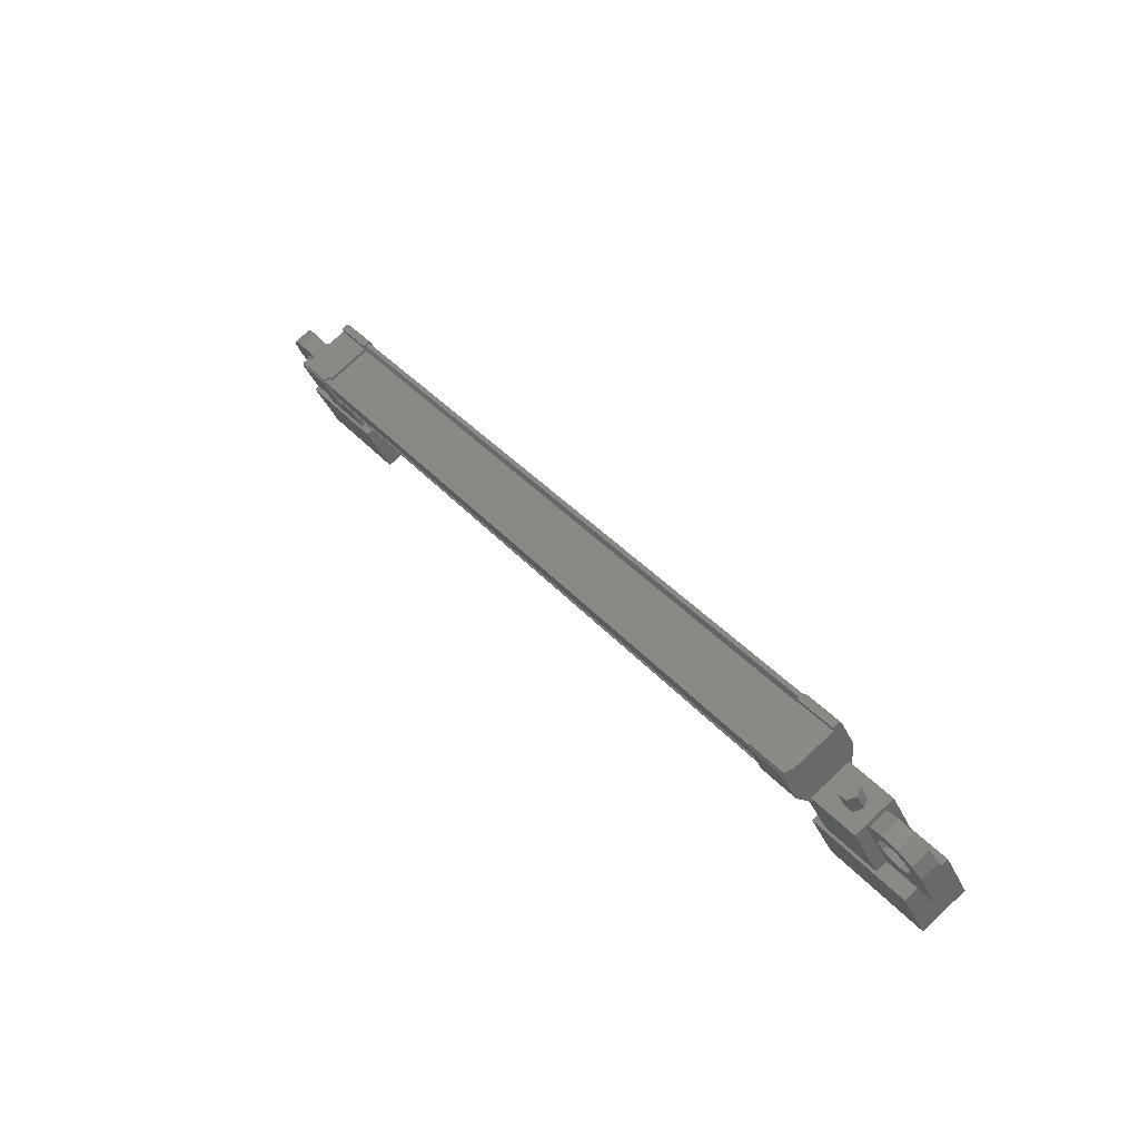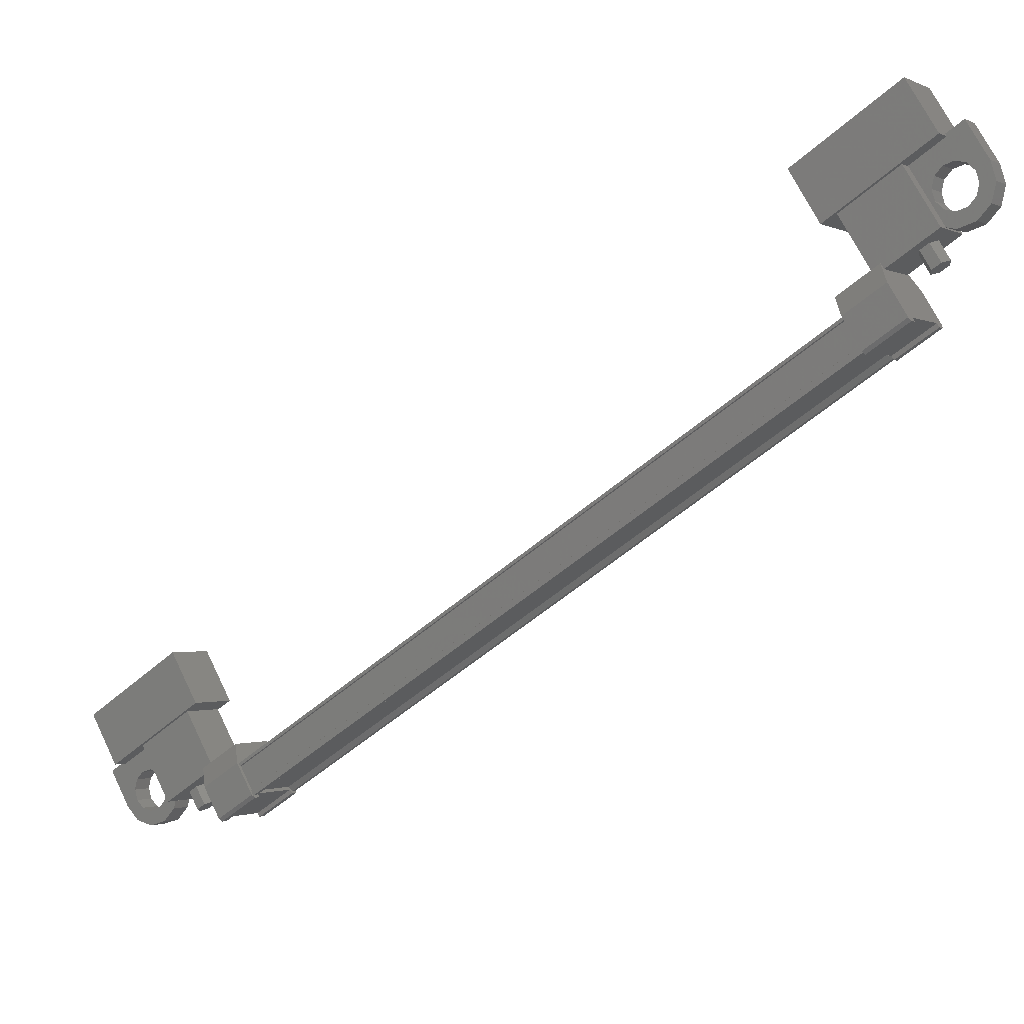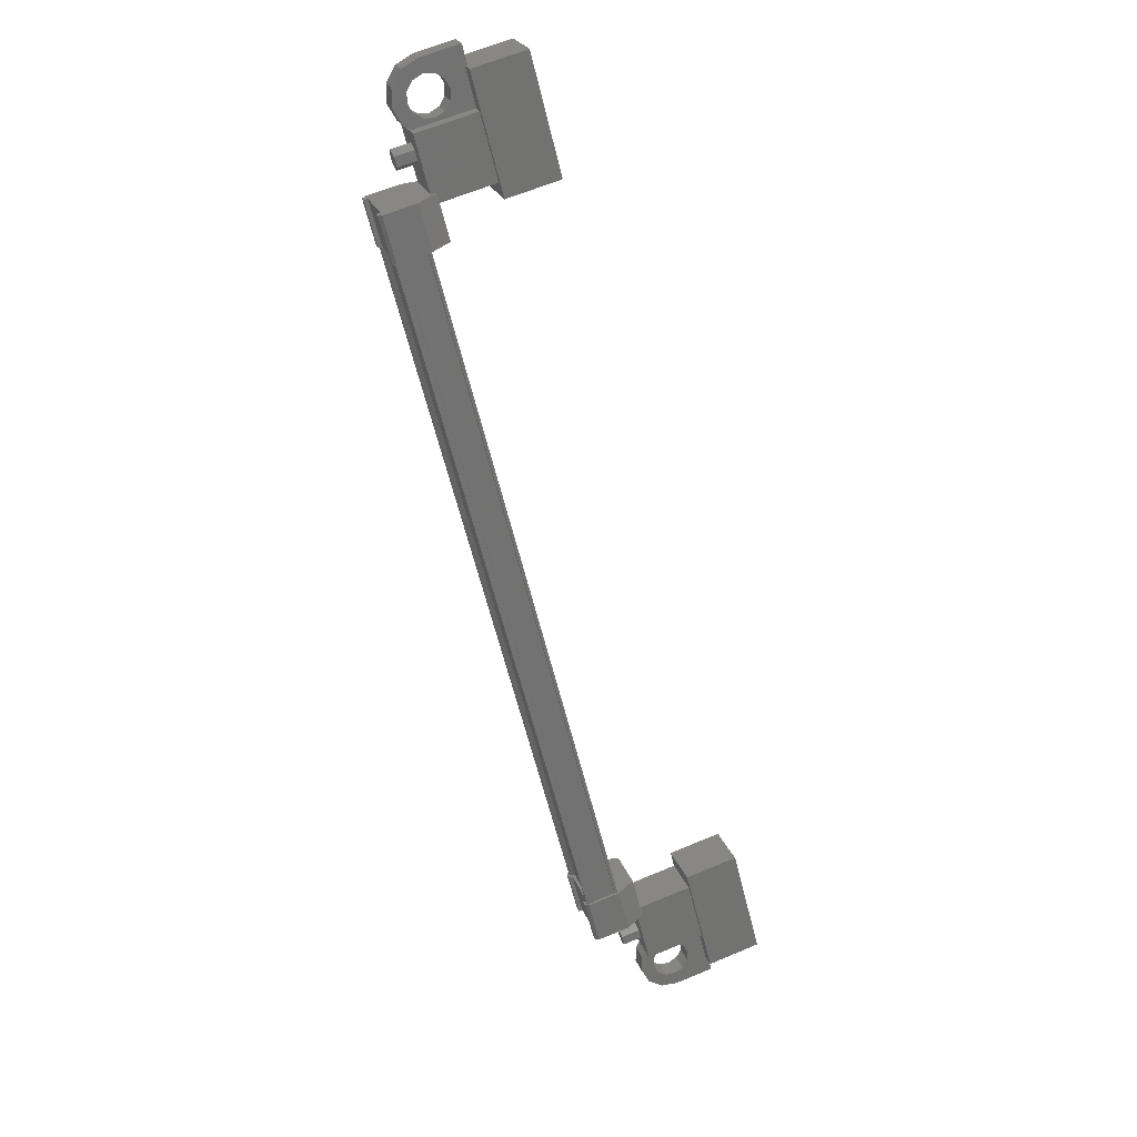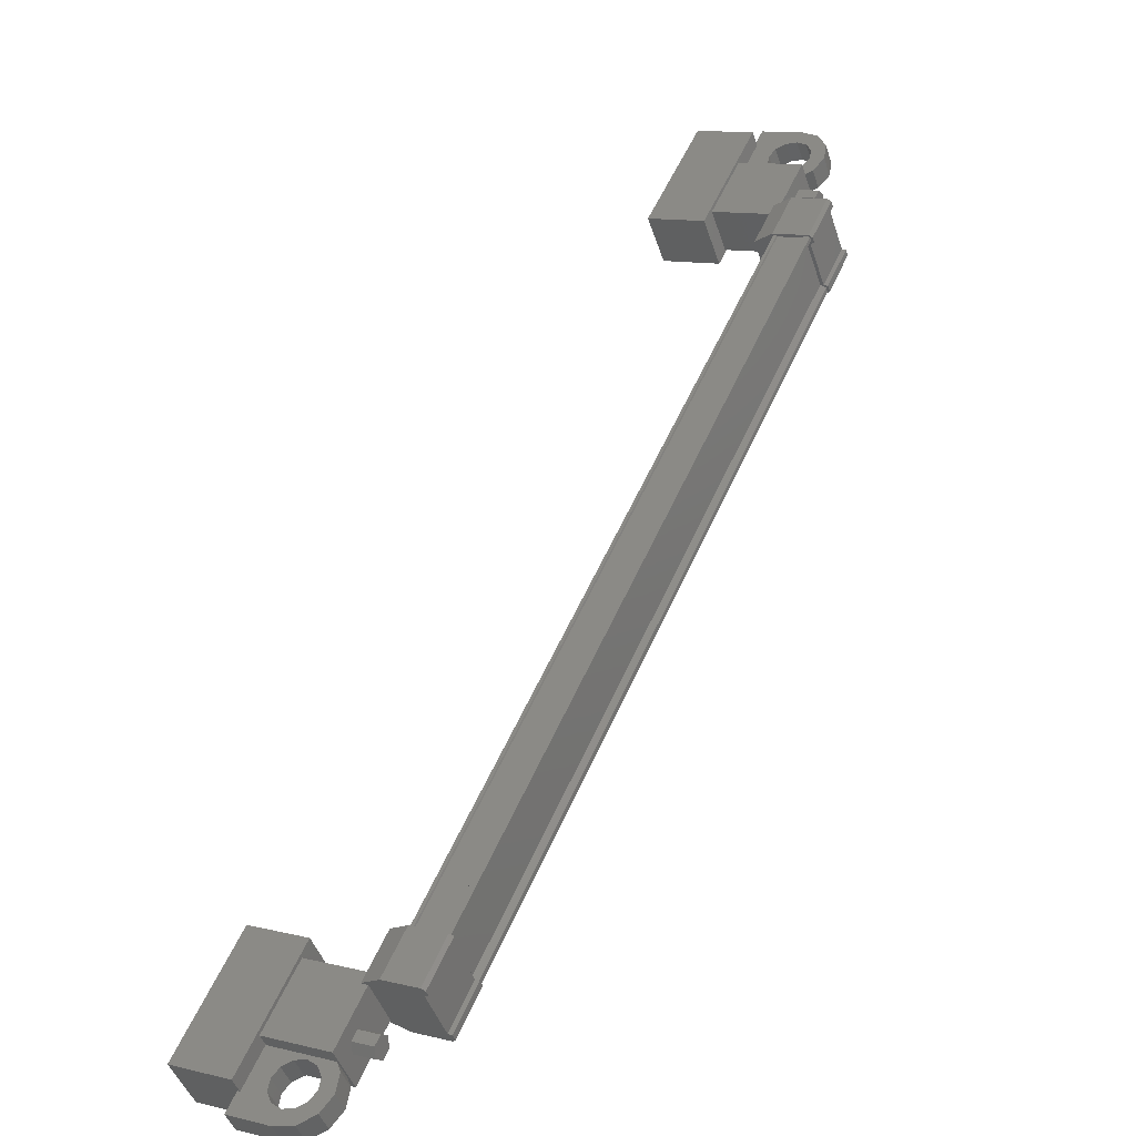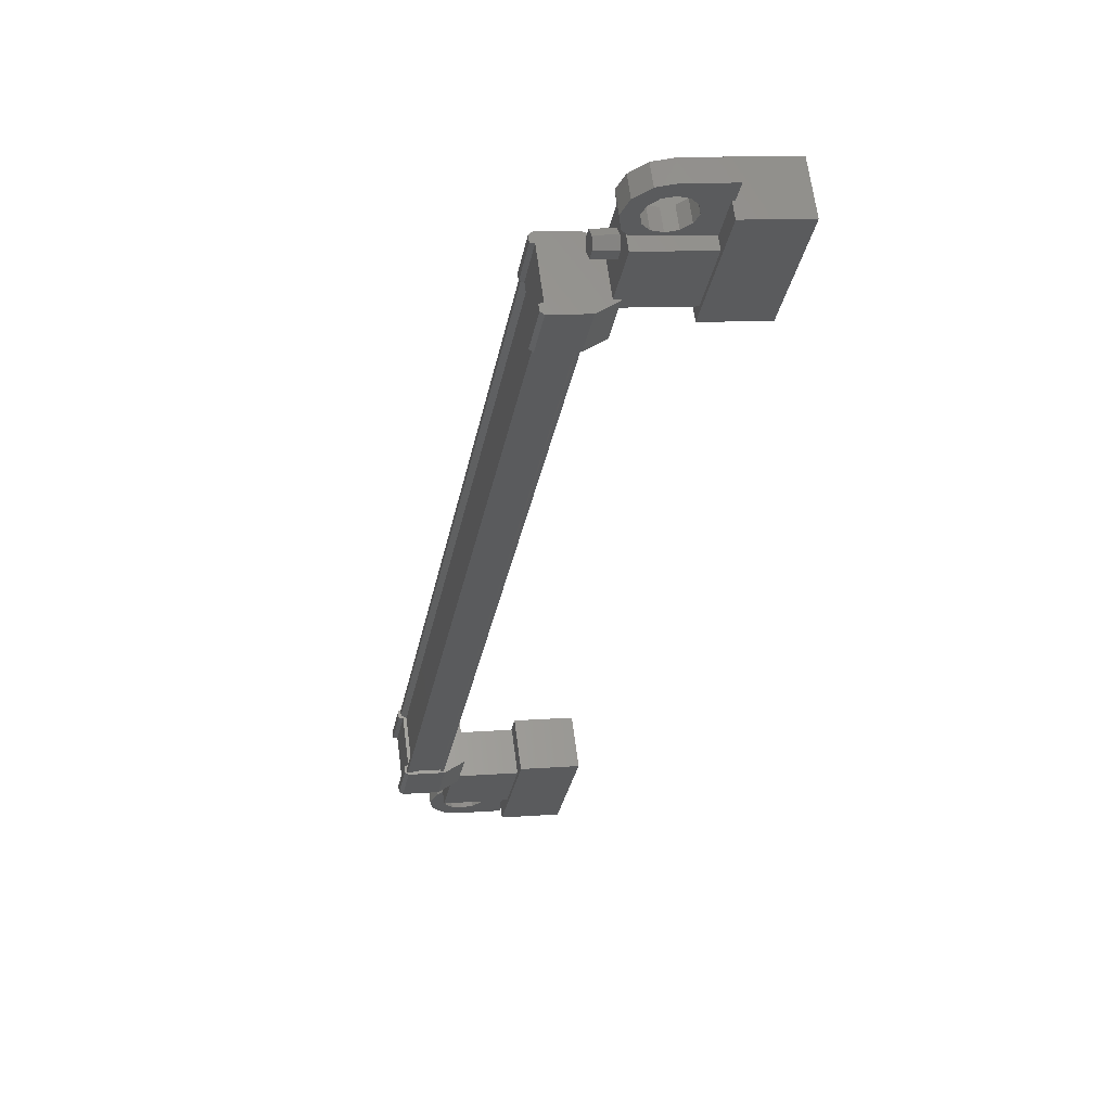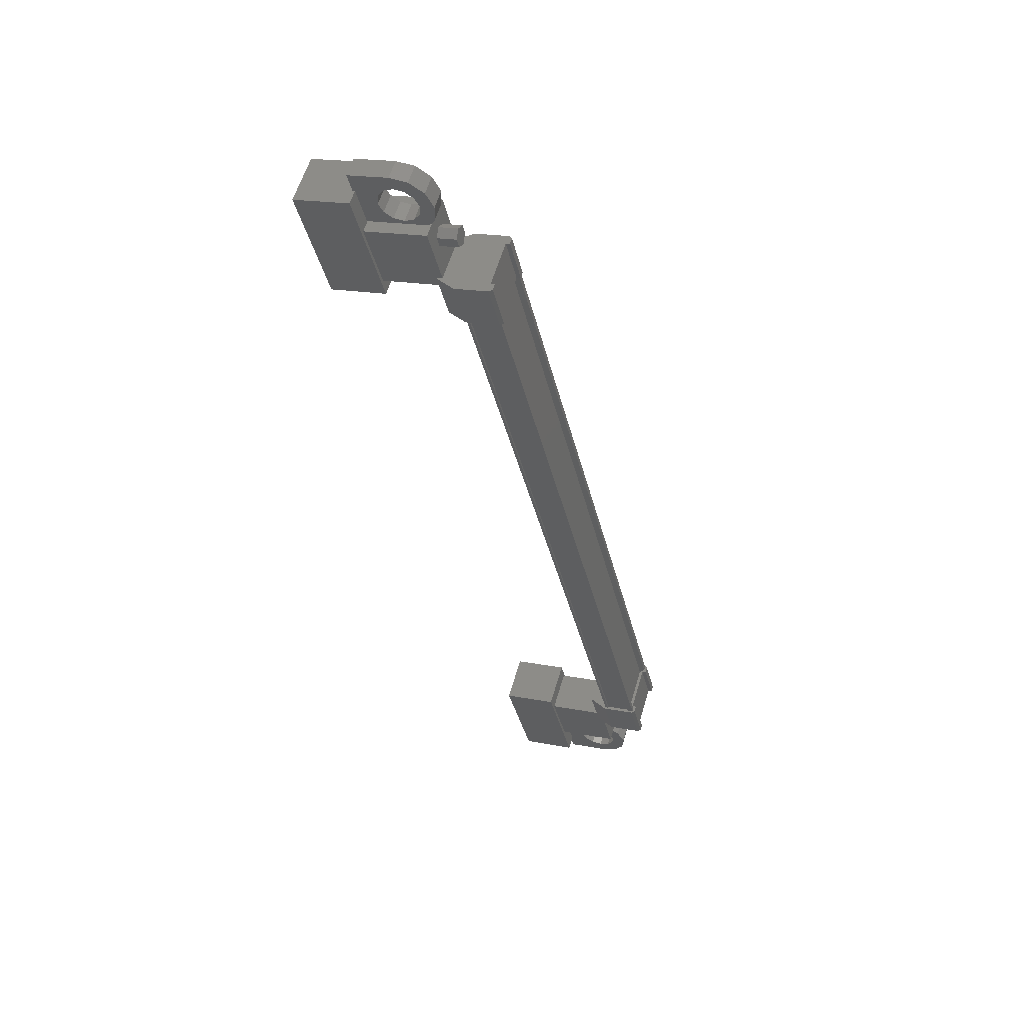
<metadata>
{"format":"stl","ext":"stl","renderer":"f3d","projection":"perspective","resolution":1024,"background":"white","views":[{"elev":-38.5,"azim":112.7,"up":"+Y"},{"elev":69.8,"azim":64.0,"up":"+Z"},{"elev":64.6,"azim":157.2,"up":"+Y"},{"elev":11.9,"azim":29.8,"up":"+Z"},{"elev":9.8,"azim":167.9,"up":"+Z"},{"elev":18.7,"azim":20.6,"up":"+Y"}]}
</metadata>
<code>
# stl→obj: 224 verts, 392 faces
v -109 -60.31 251.8
v -109.5 -60.31 251.8
v -109 -60.54 251.9
v -109.5 -60.54 251.9
v -109 -60.74 251.8
v -109.5 -60.74 251.8
v -109 -60.7 251.5
v -109.5 -60.7 251.5
v -109 -60.47 251.4
v -109.5 -60.47 251.4
v -109 -60.27 251.6
v -109.5 -60.27 251.6
v -109.5 -43.17 265
v -109 -43.17 265
v -109.5 -43.21 265.2
v -109 -43.21 265.2
v -109.5 -43.01 265.4
v -109 -43.01 265.4
v -109.5 -42.78 265.3
v -109 -42.78 265.3
v -109.5 -42.74 265
v -109 -42.74 265
v -109.5 -42.94 264.9
v -109 -42.94 264.9
v -109 -42.98 265.1
v -109 -60.5 251.7
v -111 -58.97 252
v -111 -59.73 253
v -111 -61.34 250.2
v -111 -62.1 251.2
v -112.4 -61.34 250.2
v -112.4 -62.1 251.2
v -112.4 -59.73 253
v -112.4 -58.97 252
v -112.4 -41.38 265.5
v -112.4 -42.14 266.5
v -111 -41.38 265.5
v -111 -42.14 266.5
v -111 -43.75 263.7
v -111 -44.51 264.7
v -112.4 -44.51 264.7
v -112.4 -43.75 263.7
v -108.3 -59.04 251.8
v -108.3 -43.55 263.8
v -108.3 -59.11 251.9
v -108.4 -59.16 251.9
v -108.2 -45.02 264.5
v -108.3 -44.14 265.3
v -108.3 -45.06 264.6
v -109.1 -44.14 265.3
v -109.1 -59.34 251.5
v -108.3 -58.42 252.2
v -108.3 -59.34 251.5
v -108.2 -58.46 252.3
v -108.4 -44.32 264.8
v -108.3 -44.37 264.9
v -108.3 -59.93 252.9
v -108.3 -60 253
v -109 -43.5 263.8
v -109 -59.06 251.8
v -109 -43.48 263.7
v -109 -59.04 251.8
v -109.1 -43.48 263.7
v -108.3 -43.13 263.9
v -108.3 -43.27 264.1
v -108.2 -43.17 264
v -108.2 -43.26 264.1
v -108.2 -44.08 263.3
v -108.3 -60.35 252.8
v -108.3 -60.21 252.6
v -108.2 -60.31 252.8
v -108.2 -60.22 252.6
v -108.2 -59.4 253.5
v -108.2 -44.92 264.4
v -108.3 -44.91 264.4
v -109.1 -45.06 264.6
v -108.4 -59.88 252.9
v -108.4 -43.6 263.9
v -109.1 -58.42 252.2
v -108.3 -58.57 252.4
v -108.2 -58.56 252.4
v -108.4 -59.06 251.8
v -108.4 -43.5 263.8
v -108.4 -59.04 251.8
v -108.4 -43.48 263.7
v -108.3 -43.48 263.7
v -109.5 -60.62 250.9
v -109.5 -59.99 252.8
v -109.5 -61.3 251.8
v -111 -61.3 251.8
v -111 -60.62 250.9
v -111 -59.99 252.8
v -111 -59.31 251.9
v -109.5 -59.31 251.9
v -109.5 -42.18 265
v -109.5 -43.49 264
v -111 -42.18 265
v -111 -43.49 264
v -111 -42.86 265.9
v -111 -44.17 264.9
v -109.5 -44.17 264.9
v -109.5 -42.86 265.9
v -110.1 -62.25 250.6
v -110.1 -61.98 250.8
v -110.1 -61.67 250.4
v -110.1 -61.96 250.5
v -110.1 -61.95 250.2
v -111.1 -61.95 250.2
v -111.1 -62.25 250.6
v -111.1 -60.6 251.3
v -111.1 -60.91 251.7
v -110.1 -60.91 251.7
v -110.3 -61.24 251.4
v -110.1 -61.18 251.5
v -110.3 -42.24 265.4
v -110.1 -42.57 265.1
v -111.1 -42.57 265.1
v -111.1 -42.88 265.5
v -111.1 -41.23 266.1
v -111.1 -41.53 266.5
v -110.1 -41.23 266.1
v -110.1 -41.53 266.5
v -110.1 -41.52 266.2
v -110.1 -41.81 266.3
v -110.1 -41.5 265.9
v -108.3 -44.44 265
v -108.4 -44.44 265
v -108.4 -60 253
v -108.4 -44.42 265
v -108.4 -59.98 253
v -109 -44.42 265
v -109 -59.98 253
v -109 -44.44 265
v -109 -60 253
v -109.1 -44.44 265
v -109.1 -60 253
v -109.1 -59.04 251.8
v -110.3 -60.93 251
v -110.1 -60.6 251.3
v -110.1 -60.88 251.1
v -109.8 -61.24 251.4
v -109.7 -61 251.6
v -109.6 -61.38 251.3
v -109.3 -61.24 251.4
v -109.6 -61.58 251.1
v -109.2 -61.58 251.1
v -109.6 -61.78 251
v -109.3 -61.92 250.9
v -109.8 -61.92 250.9
v -109.7 -62.16 250.7
v -110.3 -61.92 250.9
v -110.5 -61.78 251
v -110.6 -61.58 251.1
v -110.3 -42.55 265.8
v -110.1 -42.88 265.5
v -110.1 -42.6 265.7
v -110.1 -42.3 265.3
v -109.8 -42.24 265.4
v -109.7 -42.48 265.2
v -109.6 -42.1 265.5
v -109.3 -42.24 265.4
v -109.6 -41.9 265.6
v -109.2 -41.9 265.6
v -109.6 -41.7 265.8
v -109.3 -41.56 265.9
v -109.8 -41.56 265.9
v -109.7 -41.32 266.1
v -110.3 -41.56 265.9
v -110.5 -41.7 265.8
v -110.6 -41.9 265.6
v -109.6 -43.99 265.1
v -109.6 -44.9 264.4
v -109.6 -44.2 263.4
v -109.6 -43.28 264.1
v -109.1 -43.13 263.9
v -109.1 -44.05 263.2
v -108.3 -44.19 263.4
v -108.3 -43.99 265.1
v -108.2 -44 265.1
v -108.2 -44.1 265.2
v -108.3 -44.05 263.2
v -108.2 -44.18 263.4
v -109.6 -59.49 251.7
v -109.6 -58.58 252.4
v -109.6 -59.28 253.3
v -109.6 -60.2 252.6
v -109.1 -60.35 252.8
v -109.1 -59.43 253.5
v -108.3 -59.29 253.3
v -108.3 -59.49 251.7
v -108.2 -59.48 251.7
v -108.2 -59.38 251.6
v -108.3 -59.43 253.5
v -108.2 -59.3 253.4
v -109.8 -42.55 265.8
v -109.7 -42.79 265.6
v -109.6 -42.4 265.9
v -109.3 -42.54 265.8
v -109.6 -42.2 266
v -109.2 -42.2 266
v -109.6 -42.01 266.2
v -109.3 -41.87 266.3
v -109.8 -41.86 266.3
v -109.7 -41.62 266.5
v -110.3 -41.86 266.3
v -110.5 -42.01 266.2
v -110.6 -42.2 266
v -109.8 -60.93 251
v -109.7 -60.69 251.2
v -109.6 -61.08 250.9
v -109.3 -60.94 251
v -109.6 -61.28 250.8
v -109.2 -61.28 250.8
v -109.6 -61.47 250.6
v -109.3 -61.61 250.5
v -109.8 -61.62 250.5
v -109.7 -61.86 250.3
v -110.3 -61.62 250.5
v -110.5 -61.47 250.6
v -110.6 -61.28 250.8
v -110.5 -42.1 265.5
v -110.5 -61.08 250.9
v -110.5 -61.38 251.3
v -110.5 -42.4 265.9
f 1 2 3
f 3 2 4
f 4 5 3
f 6 5 4
f 7 5 6
f 6 8 7
f 7 8 9
f 9 8 10
f 10 11 9
f 12 11 10
f 1 11 12
f 12 2 1
f 13 14 15
f 15 14 16
f 16 17 15
f 18 17 16
f 19 17 18
f 18 20 19
f 19 20 21
f 21 20 22
f 22 23 21
f 24 23 22
f 13 23 24
f 24 14 13
f 18 16 25
f 25 16 14
f 14 24 25
f 11 1 26
f 26 1 3
f 3 5 26
f 5 7 26
f 26 7 9
f 9 11 26
f 24 22 25
f 25 22 20
f 20 18 25
f 27 28 29
f 29 28 30
f 30 31 29
f 32 31 30
f 33 31 32
f 32 28 33
f 33 28 34
f 34 28 27
f 27 31 34
f 29 31 27
f 35 36 37
f 37 36 38
f 38 39 37
f 40 39 38
f 41 39 40
f 40 36 41
f 41 36 42
f 42 36 35
f 35 39 42
f 37 39 35
f 40 38 36
f 30 28 32
f 41 42 39
f 33 34 31
f 43 44 45
f 45 44 46
f 47 48 49
f 49 48 50
f 51 52 53
f 53 52 54
f 55 56 57
f 57 56 58
f 59 60 61
f 61 60 62
f 62 63 61
f 64 65 66
f 66 65 67
f 67 68 66
f 69 70 71
f 71 70 72
f 72 73 71
f 74 47 75
f 75 47 49
f 49 76 75
f 50 76 49
f 57 77 55
f 55 77 46
f 46 78 55
f 44 78 46
f 51 79 52
f 52 79 80
f 80 54 52
f 81 54 80
f 82 83 84
f 84 83 85
f 85 43 84
f 86 43 85
f 44 43 86
f 87 88 89
f 89 88 90
f 90 91 89
f 92 91 90
f 93 91 92
f 92 88 93
f 93 88 94
f 94 88 87
f 87 91 94
f 89 91 87
f 95 96 97
f 97 96 98
f 98 99 97
f 100 99 98
f 101 99 100
f 100 96 101
f 101 96 102
f 102 96 95
f 95 99 102
f 97 99 95
f 103 104 105
f 105 104 106
f 106 107 105
f 103 107 106
f 108 107 103
f 103 109 108
f 108 109 110
f 110 109 111
f 111 112 110
f 113 112 111
f 114 112 113
f 115 116 117
f 117 116 118
f 118 119 117
f 120 119 118
f 121 119 120
f 120 122 121
f 121 122 123
f 123 122 124
f 124 125 123
f 121 125 124
f 123 125 121
f 56 126 58
f 58 126 127
f 127 128 58
f 129 128 127
f 130 128 129
f 129 131 130
f 130 131 132
f 132 131 133
f 133 134 132
f 135 134 133
f 136 134 135
f 135 63 136
f 136 63 137
f 137 63 62
f 138 110 139
f 139 110 112
f 112 140 139
f 114 140 112
f 112 140 114
f 114 141 112
f 112 141 142
f 142 141 143
f 143 144 142
f 145 144 143
f 146 144 145
f 145 147 146
f 146 147 148
f 148 147 149
f 149 150 148
f 104 150 149
f 103 150 104
f 104 151 103
f 103 151 109
f 109 151 152
f 152 153 109
f 154 118 155
f 155 118 116
f 116 156 155
f 157 156 116
f 116 156 157
f 157 158 116
f 116 158 159
f 159 158 160
f 160 161 159
f 162 161 160
f 163 161 162
f 162 164 163
f 163 164 165
f 165 164 166
f 166 167 165
f 125 167 166
f 121 167 125
f 125 168 121
f 121 168 119
f 119 168 169
f 169 170 119
f 50 171 76
f 76 171 172
f 172 173 76
f 171 173 172
f 174 173 171
f 171 175 174
f 174 175 173
f 173 175 176
f 176 76 173
f 177 76 176
f 75 76 177
f 177 178 75
f 75 178 74
f 74 178 179
f 179 47 74
f 180 47 179
f 48 47 180
f 180 178 48
f 48 178 50
f 50 178 65
f 65 175 50
f 64 175 65
f 176 175 64
f 64 181 176
f 176 181 177
f 177 181 68
f 68 182 177
f 67 182 68
f 177 182 67
f 67 65 177
f 177 65 178
f 51 183 79
f 79 183 184
f 184 185 79
f 183 185 184
f 186 185 183
f 183 187 186
f 186 187 185
f 185 187 188
f 188 79 185
f 189 79 188
f 80 79 189
f 189 190 80
f 80 190 81
f 81 190 191
f 191 54 81
f 192 54 191
f 53 54 192
f 192 190 53
f 53 190 51
f 51 190 70
f 70 187 51
f 69 187 70
f 188 187 69
f 69 193 188
f 188 193 189
f 189 193 73
f 73 194 189
f 72 194 73
f 189 194 72
f 72 70 189
f 189 70 190
f 156 155 195
f 195 155 196
f 196 197 195
f 198 197 196
f 199 197 198
f 198 200 199
f 199 200 201
f 201 200 202
f 202 203 201
f 204 203 202
f 124 203 204
f 204 122 124
f 124 122 205
f 205 122 120
f 120 206 205
f 207 206 120
f 140 139 208
f 208 139 209
f 209 210 208
f 211 210 209
f 212 210 211
f 211 213 212
f 212 213 214
f 214 213 215
f 215 216 214
f 217 216 215
f 105 216 217
f 217 107 105
f 105 107 218
f 218 107 108
f 108 219 218
f 220 219 108
f 119 170 117
f 117 170 221
f 221 115 117
f 138 222 110
f 110 222 220
f 220 108 110
f 109 153 111
f 111 153 223
f 223 113 111
f 154 224 118
f 118 224 207
f 207 120 118
f 69 71 193
f 193 71 73
f 59 83 60
f 60 83 82
f 68 181 66
f 66 181 64
f 104 103 106
f 51 187 183
f 139 140 138
f 157 116 115
f 103 105 107
f 101 102 99
f 93 94 91
f 121 124 122
f 180 179 178
f 140 112 139
f 50 175 171
f 192 191 190
f 88 92 90
f 100 98 96
f 156 116 155
f 155 156 154
f 224 115 221
f 224 221 207
f 207 221 170
f 170 206 207
f 169 206 170
f 205 206 169
f 169 168 205
f 205 168 124
f 104 105 151
f 151 105 218
f 218 152 151
f 219 152 218
f 153 152 219
f 219 220 153
f 153 220 223
f 223 220 222
f 222 113 223
f 155 116 196
f 196 116 159
f 159 198 196
f 161 198 159
f 200 198 161
f 161 163 200
f 200 163 202
f 202 163 165
f 165 204 202
f 167 204 165
f 122 204 167
f 167 121 122
f 103 107 150
f 150 107 217
f 217 148 150
f 215 148 217
f 146 148 215
f 215 213 146
f 146 213 144
f 144 213 211
f 211 142 144
f 209 142 211
f 112 142 209
f 209 139 112
f 222 138 113
f 113 138 140
f 140 114 113
f 208 114 140
f 141 114 208
f 208 210 141
f 141 210 143
f 143 210 212
f 212 145 143
f 214 145 212
f 147 145 214
f 214 216 147
f 147 216 149
f 149 216 105
f 105 104 149
f 224 154 115
f 115 154 156
f 156 157 115
f 195 157 156
f 158 157 195
f 195 197 158
f 158 197 160
f 160 197 199
f 199 162 160
f 201 162 199
f 164 162 201
f 201 203 164
f 164 203 166
f 166 203 124
f 124 125 166
f 168 125 124

</code>
